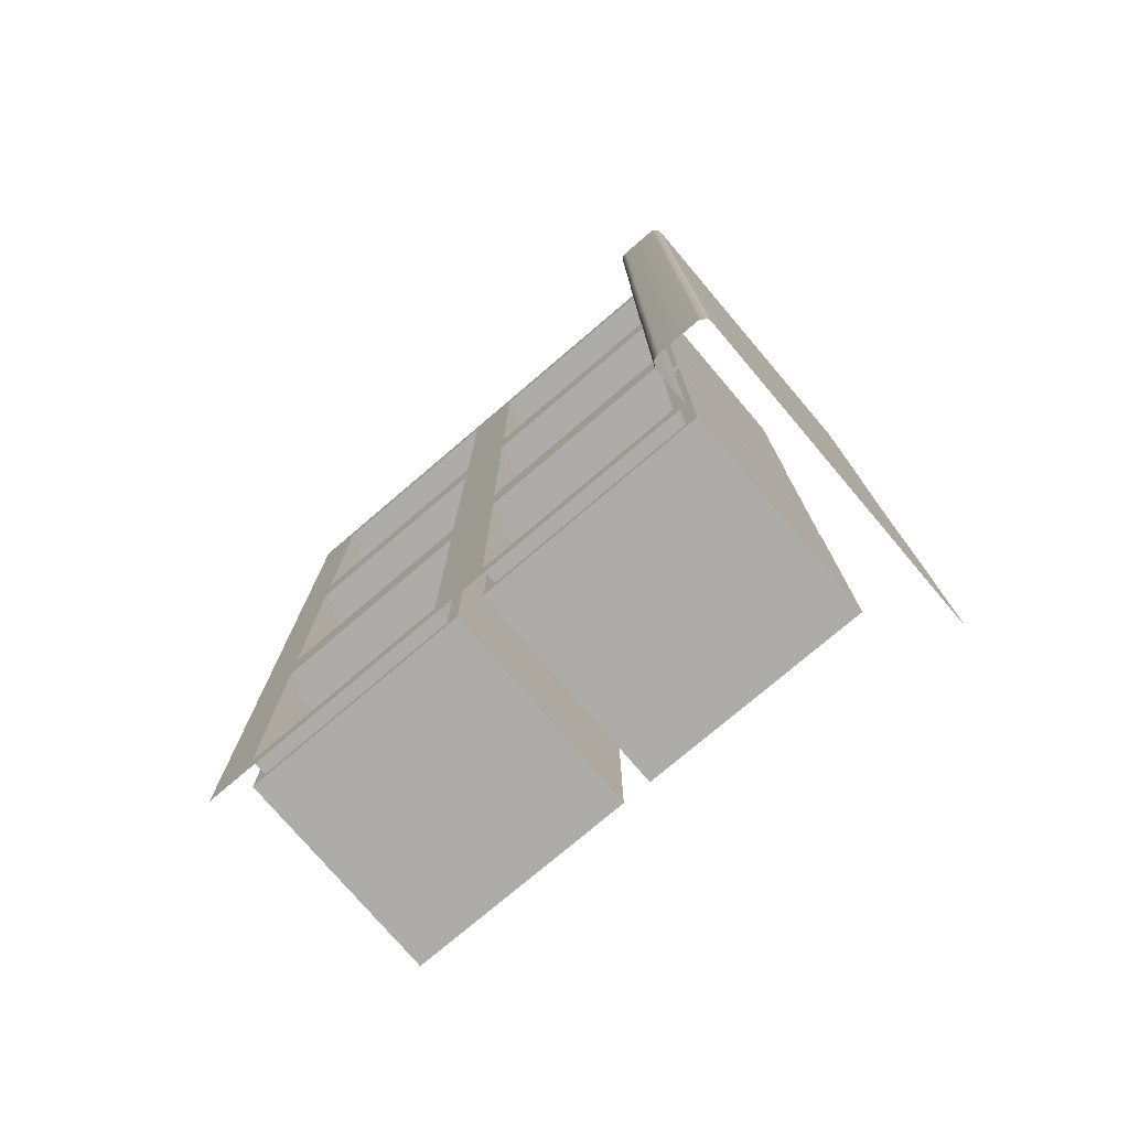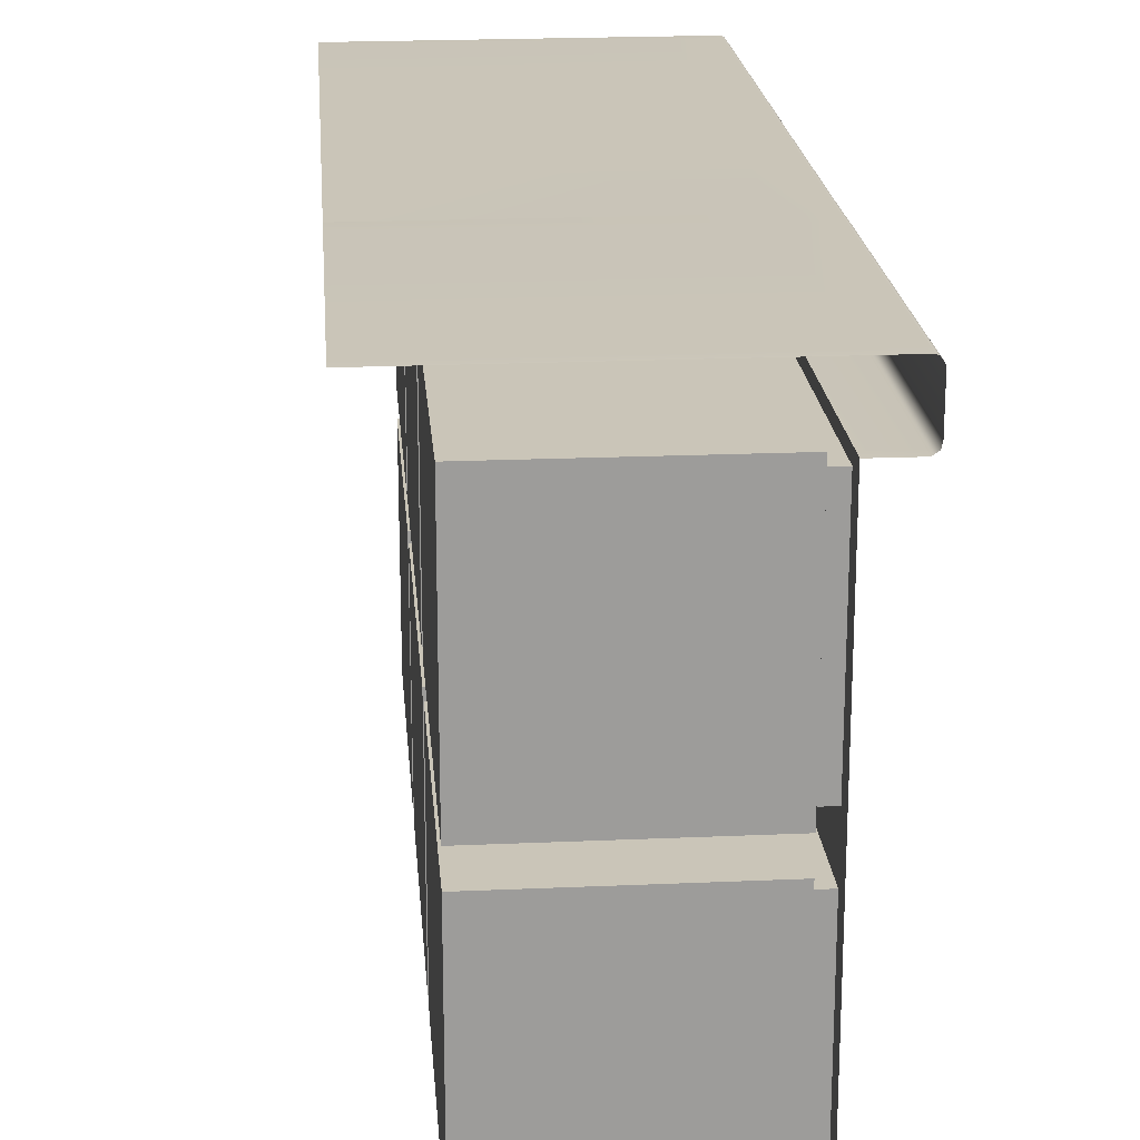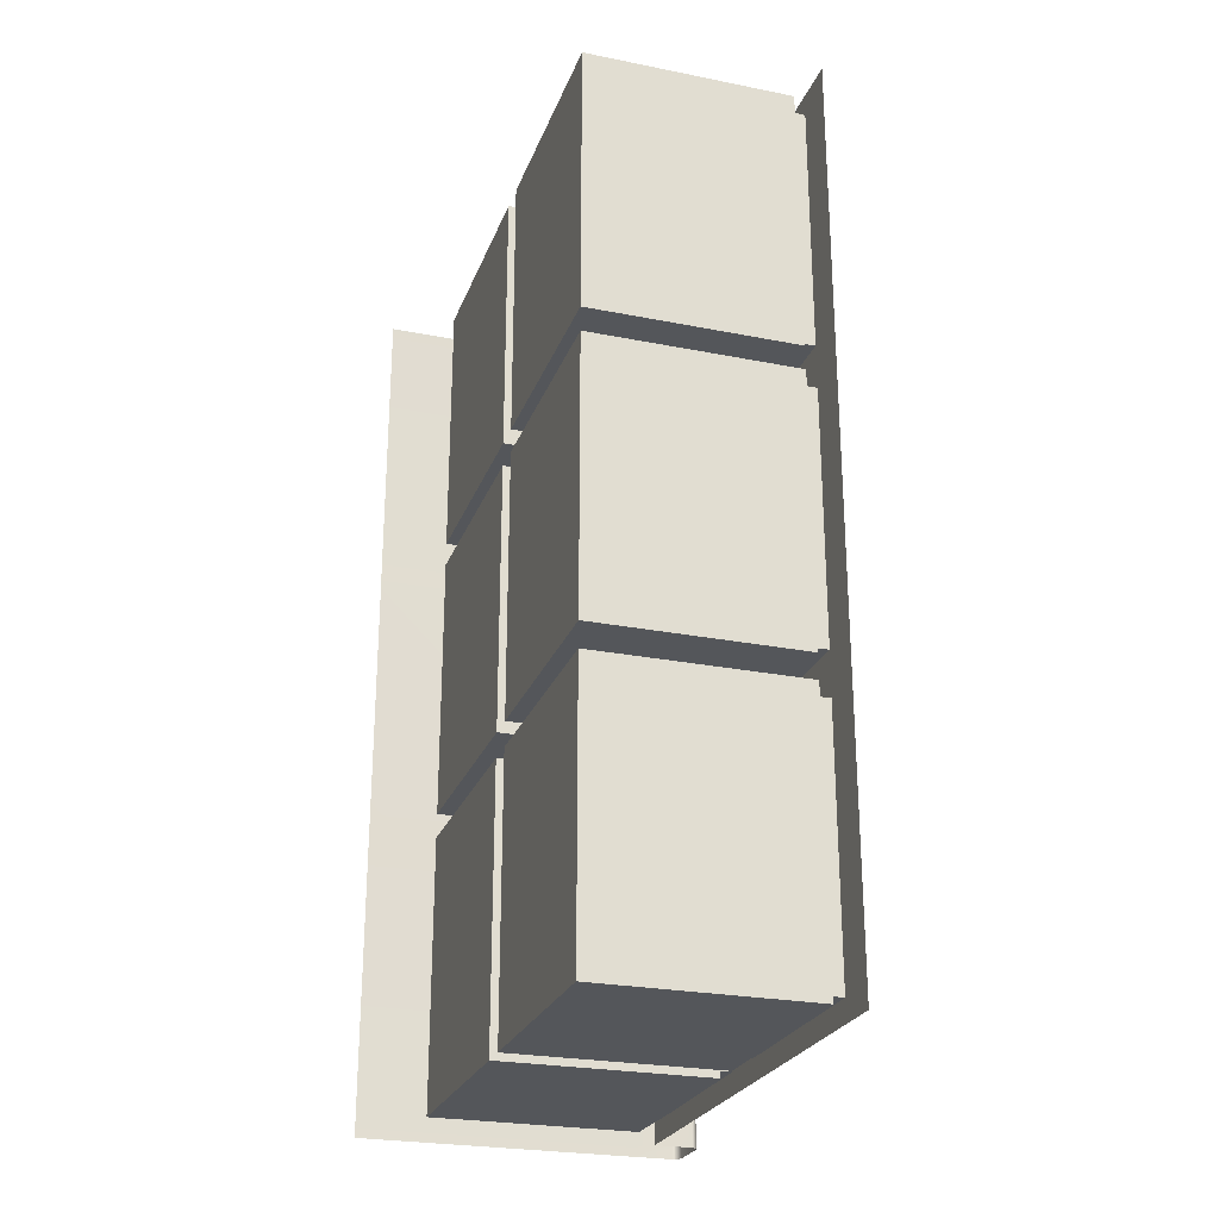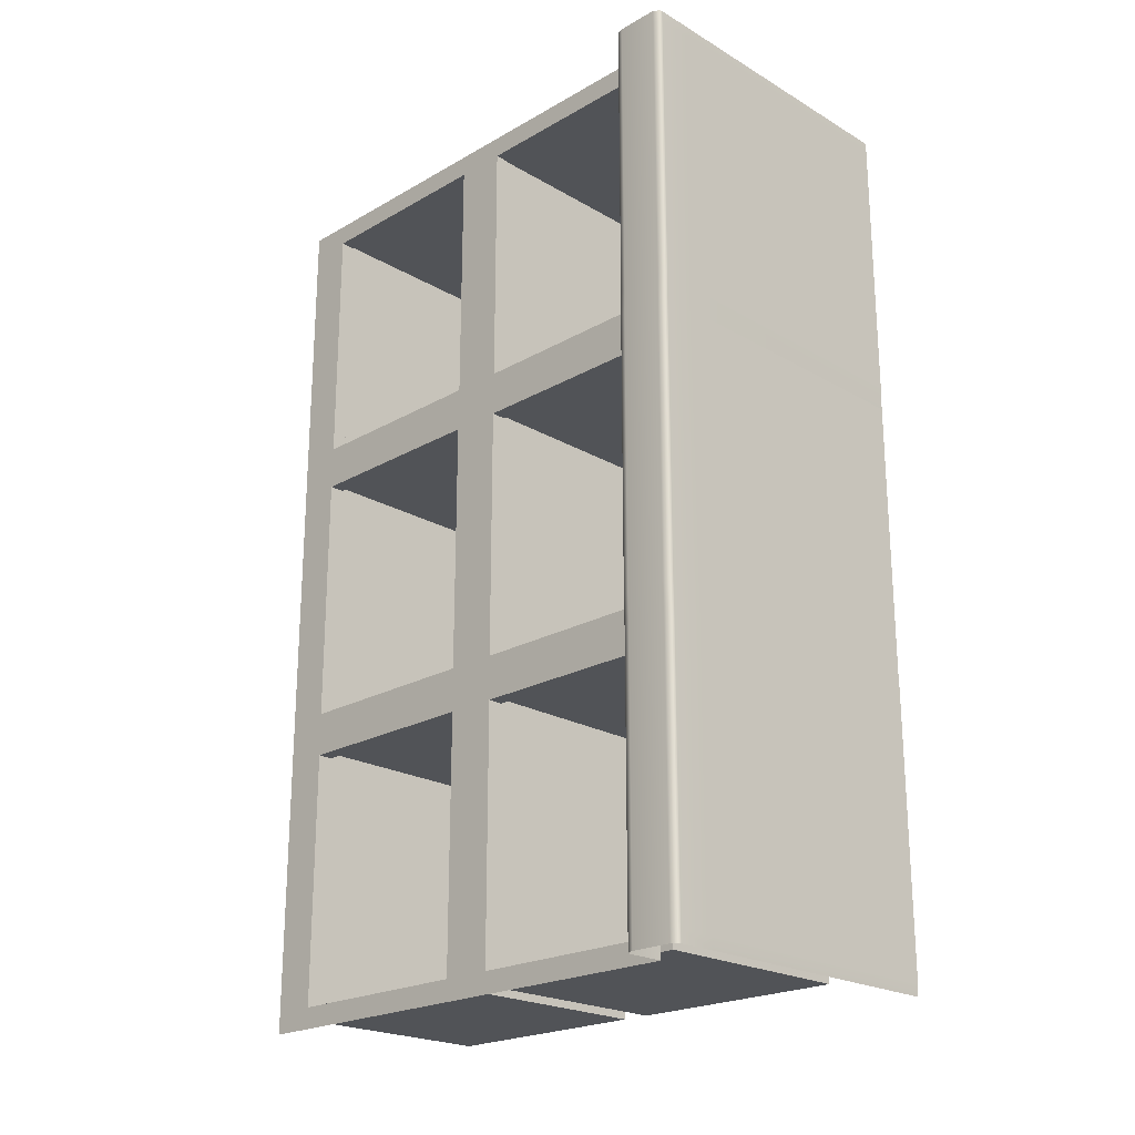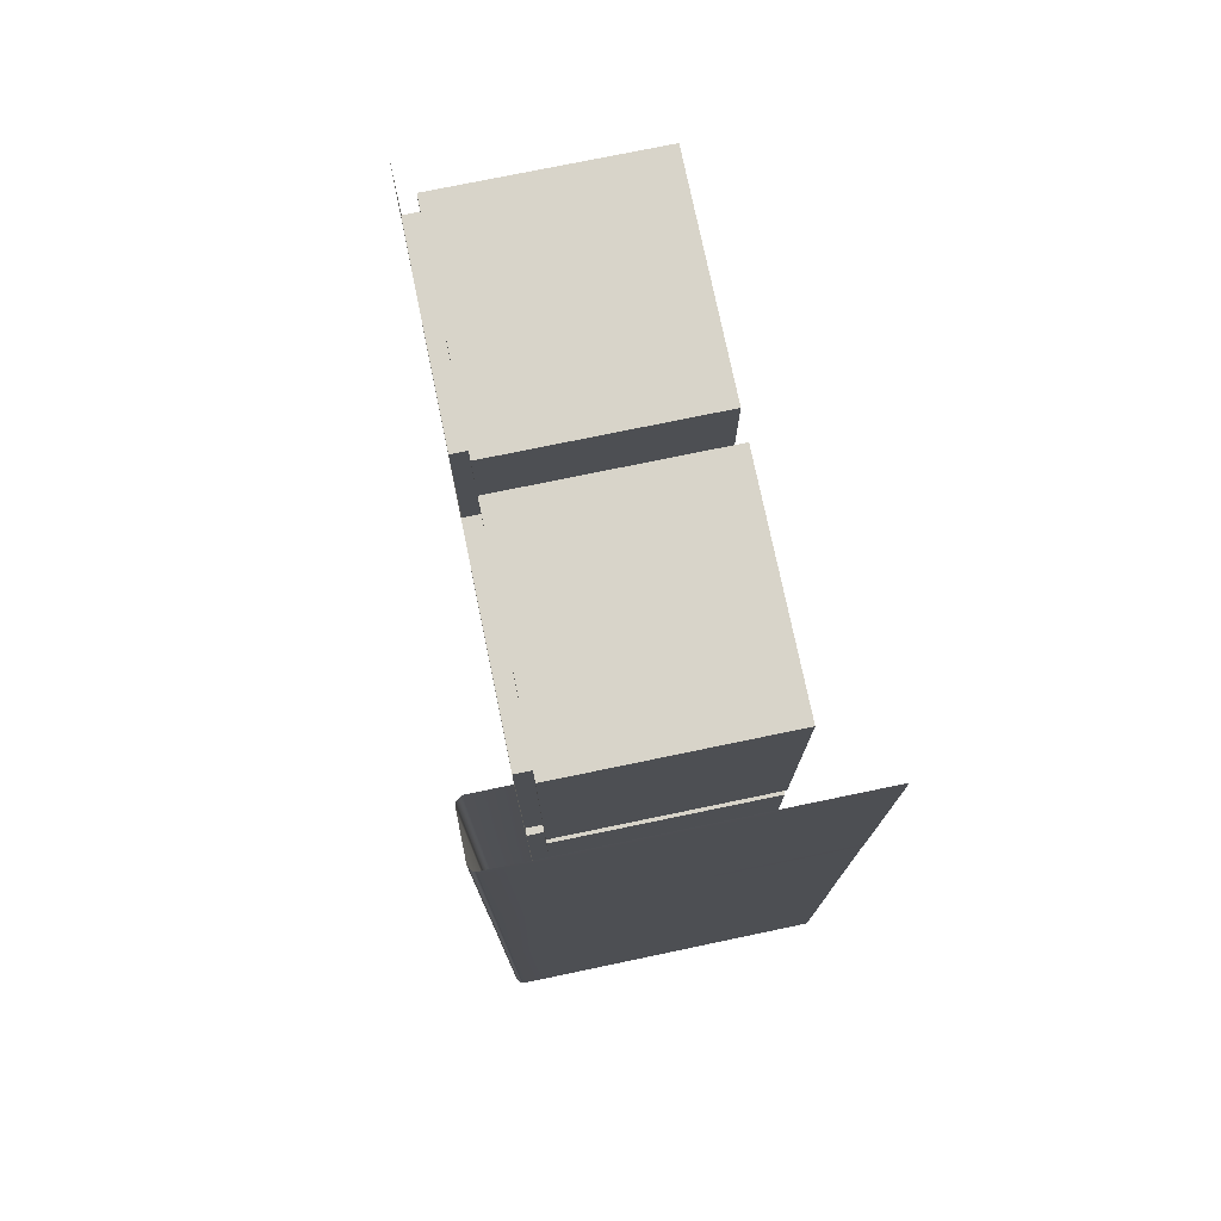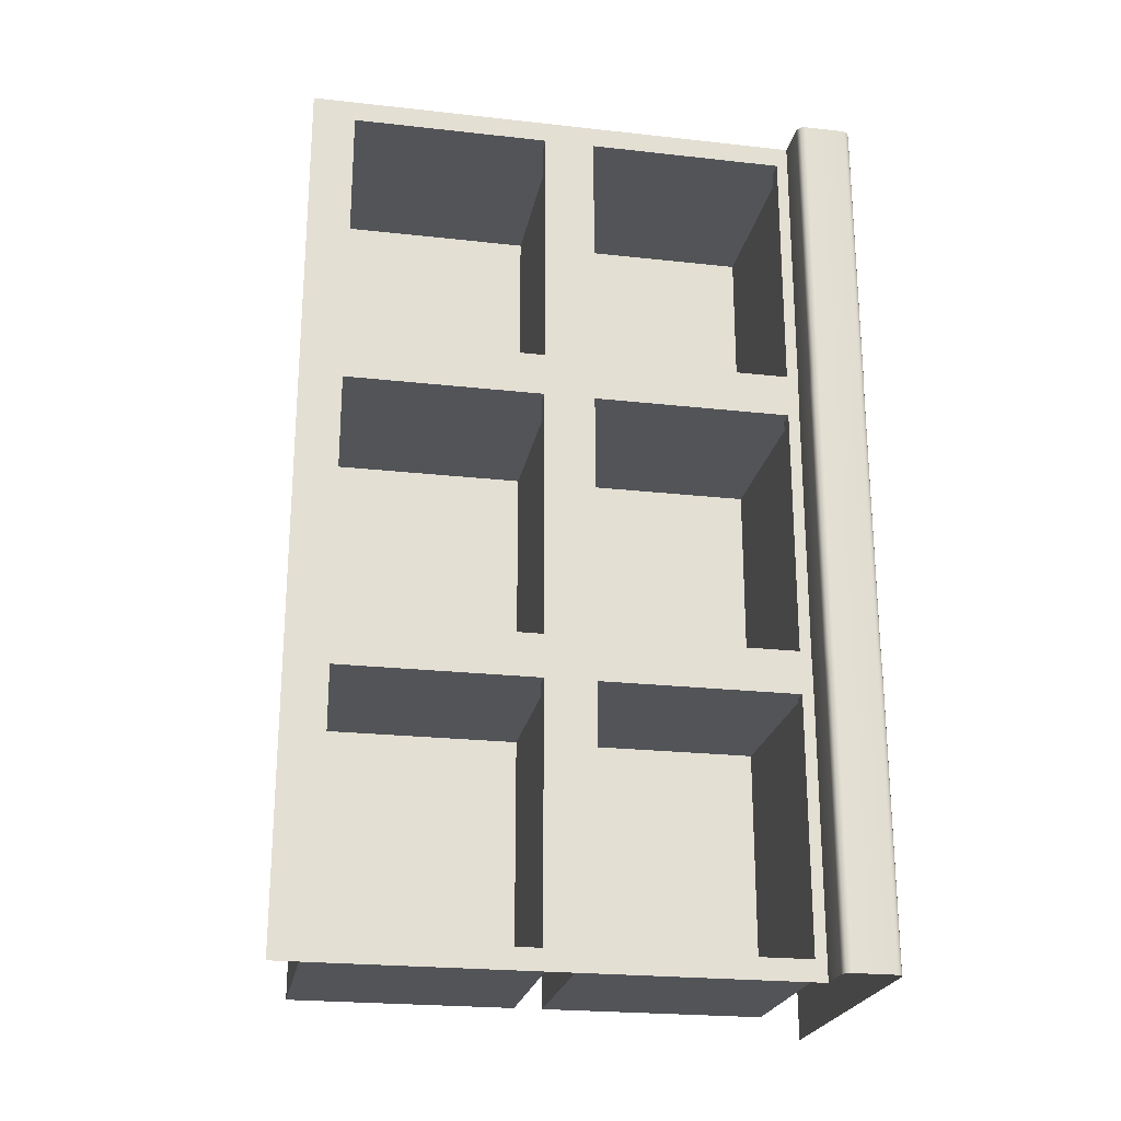
<metadata>
{"format":"obj","ext":"obj","renderer":"f3d","projection":"perspective","resolution":1024,"background":"white","views":[{"elev":-76.6,"azim":130.4,"up":"+Z"},{"elev":20.3,"azim":-4.6,"up":"+Y"},{"elev":-25.3,"azim":-17.8,"up":"+Z"},{"elev":-22.1,"azim":134.7,"up":"+Z"},{"elev":75.7,"azim":168.3,"up":"+Z"},{"elev":-23.2,"azim":79.3,"up":"+Z"}]}
</metadata>
<code>
g default
v -136.2 -0.02654 1397
v -136.2 113.1 1397
v -136.2 63.19 1397
v -136.2 56.93 1397
v -136.2 7.054 1397
v -186.3 113.1 1397
v -186.3 63.19 1397
v -186.3 56.93 1397
v -186.3 7.054 1397
v -136.2 125.7 1397
v -198.7 125.7 1397
v -136.2 -0.02654 1336
v -136.2 113.1 1336
v -136.2 63.19 1336
v -136.2 56.93 1336
v -136.2 7.054 1336
v -186.3 113.1 1336
v -186.3 63.19 1336
v -186.3 56.93 1336
v -186.3 7.054 1336
v -136.2 125.7 1336
v -198.7 125.7 1336
v -126.3 115.2 1397
v -126.3 115.2 1336
v -126.3 124.3 1397
v -127.1 125.5 1397
v -127.7 125.7 1397
v -127.7 113.1 1397
v -126.6 113.8 1397
v -127.7 113.1 1336
v -126.6 113.8 1336
v -126.3 124.3 1336
v -127.1 125.5 1336
v -127.7 125.7 1336
v -139.7 63.19 1397
v -139.7 63.19 1336
v -139.7 113.1 1336
v -139.7 113.1 1397
v -139.7 7.054 1397
v -139.7 7.054 1336
v -139.7 56.93 1336
v -139.7 56.93 1397
v -136.2 65.77 1395
v -139.7 65.77 1395
v -139.7 65.77 1338
v -136.2 65.77 1338
v -139.7 110.5 1338
v -136.2 110.5 1338
v -136.2 110.5 1395
v -139.7 110.5 1395
v -136.2 9.639 1395
v -139.7 9.639 1395
v -139.7 9.639 1338
v -136.2 9.639 1338
v -139.7 54.35 1338
v -136.2 54.35 1338
v -136.2 54.35 1395
v -139.7 54.35 1395
v -136.2 -0.02654 1400
v -136.2 7.005 1400
v -136.2 56.88 1400
v -136.2 63.14 1400
v -136.2 113 1400
v -127.7 113 1400
v -126.6 113.8 1400
v -126.3 115.1 1400
v -126.3 124.2 1400
v -127.1 125.4 1400
v -127.7 125.7 1400
v -136.2 125.7 1400
v -198.7 125.7 1400
v -136.2 -0.02654 1264
v -136.2 113.1 1264
v -136.2 63.19 1264
v -136.2 56.93 1264
v -136.2 7.054 1264
v -186.3 113.1 1264
v -186.3 63.19 1264
v -186.3 56.93 1264
v -186.3 7.054 1264
v -136.2 125.7 1264
v -198.7 125.7 1264
v -136.2 -0.02654 1200
v -136.2 7.054 1200
v -136.2 113.1 1200
v -136.2 63.19 1200
v -136.2 56.93 1200
v -136.2 -0.02654 1203
v -136.2 113.1 1203
v -136.2 63.19 1203
v -136.2 56.93 1203
v -136.2 7.054 1203
v -186.3 113.1 1203
v -186.3 63.19 1203
v -186.3 56.93 1203
v -186.3 7.054 1203
v -136.2 125.7 1203
v -136.2 125.7 1200
v -198.7 125.7 1203
v -198.7 125.6 1200
v -126.3 115.2 1264
v -126.3 115.2 1200
v -126.3 115.2 1203
v -126.3 124.3 1264
v -127.1 125.5 1264
v -127.7 125.7 1264
v -127.7 113.1 1264
v -126.6 113.8 1264
v -127.7 113.1 1203
v -126.6 113.8 1203
v -126.3 124.3 1203
v -127.1 125.5 1203
v -127.7 125.7 1203
v -127.7 125.7 1200
v -127.1 125.5 1200
v -126.3 124.3 1200
v -127.7 113.1 1200
v -126.6 113.9 1200
v -139.7 63.19 1264
v -139.7 63.19 1203
v -139.7 113.1 1203
v -139.7 113.1 1264
v -139.7 7.054 1264
v -139.7 7.054 1203
v -139.7 56.93 1203
v -139.7 56.93 1264
v -136.2 65.77 1262
v -139.7 65.77 1262
v -139.7 65.77 1205
v -136.2 65.77 1205
v -139.7 110.5 1205
v -136.2 110.5 1205
v -136.2 110.5 1262
v -139.7 110.5 1262
v -136.2 9.639 1262
v -139.7 9.639 1262
v -139.7 9.639 1205
v -136.2 9.639 1205
v -139.7 54.35 1205
v -136.2 54.35 1205
v -136.2 54.35 1262
v -139.7 54.35 1262
v -136.2 -0.02654 1331
v -136.2 113 1331
v -136.2 63.09 1331
v -136.2 56.83 1331
v -136.2 6.956 1331
v -186.3 113 1331
v -186.3 63.09 1331
v -186.3 56.83 1331
v -186.3 6.956 1331
v -136.2 125.6 1331
v -198.7 125.6 1331
v -136.2 -0.02654 1269
v -136.2 113 1269
v -136.2 63.09 1269
v -136.2 56.83 1269
v -136.2 6.956 1269
v -186.3 113 1269
v -186.3 63.09 1269
v -186.3 56.83 1269
v -186.3 6.956 1269
v -136.2 125.6 1269
v -198.7 125.6 1269
v -126.3 115.1 1331
v -126.3 115.1 1269
v -126.3 124.2 1331
v -127.1 125.4 1331
v -127.7 125.6 1331
v -127.7 113 1331
v -126.6 113.8 1331
v -127.7 113 1269
v -126.6 113.8 1269
v -126.3 124.2 1269
v -127.1 125.4 1269
v -127.7 125.6 1269
v -139.7 63.09 1331
v -139.7 63.09 1269
v -139.7 113 1269
v -139.7 113 1331
v -139.7 6.956 1331
v -139.7 6.956 1269
v -139.7 56.83 1269
v -139.7 56.83 1331
v -136.2 65.68 1328
v -139.7 65.68 1328
v -139.7 65.68 1272
v -136.2 65.68 1272
v -139.7 110.4 1272
v -136.2 110.4 1272
v -136.2 110.4 1328
v -139.7 110.4 1328
v -136.2 9.54 1328
v -139.7 9.54 1328
v -139.7 9.54 1272
v -136.2 9.54 1272
v -139.7 54.25 1272
v -136.2 54.25 1272
v -136.2 54.25 1328
v -139.7 54.25 1328
g polySurface350
f 7 6 38 35
f 9 8 42 39
f 5 1 12 16
f 9 39 40 20
f 8 9 20 19
f 41 42 8 19
f 3 4 15 14
f 7 35 36 18
f 6 7 18 17
f 37 38 6 17
f 32 25 23 24
f 22 11 10 21
f 16 12 143 147
f 153 22 21 152
f 14 15 146 145
f 18 36 37 17
f 13 14 145 144
f 20 40 41 19
f 15 16 147 146
f 25 32 33 26
f 27 26 33 34
f 28 30 31 29
f 29 31 24 23
f 31 30 170 171
f 24 31 171 165
f 33 32 167 168
f 34 33 168 169
f 28 2 13 30
f 10 27 34 21
f 30 13 144 170
f 50 49 43 44
f 44 43 46 45
f 45 46 48 47
f 48 49 50 47
f 58 57 51 52
f 52 51 54 53
f 53 54 56 55
f 56 57 58 55
f 50 44 35 38
f 43 3 14 46
f 44 45 36 35
f 46 14 13 48
f 45 47 37 36
f 48 13 2 49
f 47 50 38 37
f 49 2 3 43
f 58 52 39 42
f 51 5 16 54
f 52 53 40 39
f 54 16 15 56
f 53 55 41 40
f 56 15 4 57
f 55 58 42 41
f 57 4 5 51
f 5 60 59 1
f 4 61 60 5
f 3 62 61 4
f 2 63 62 3
f 28 64 63 2
f 65 64 28 29
f 66 65 29 23
f 23 25 67 66
f 68 67 25 26
f 26 27 69 68
f 27 10 70 69
f 11 71 70 10
f 78 77 122 119
f 80 79 126 123
f 174 166 101 104
f 76 72 88 92
f 80 123 124 96
f 79 80 96 95
f 125 126 79 95
f 74 75 91 90
f 78 119 120 94
f 77 78 94 93
f 121 122 77 93
f 111 104 101 103
f 99 82 81 97
f 92 88 83 84
f 100 99 97 98
f 86 90 91 87
f 94 120 121 93
f 90 86 85 89
f 96 124 125 95
f 92 84 87 91
f 116 111 103 102
f 104 111 112 105
f 175 174 104 105
f 106 176 175 105
f 106 105 112 113
f 173 172 107 108
f 107 109 110 108
f 166 173 108 101
f 108 110 103 101
f 109 117 118 110
f 110 118 102 103
f 111 116 115 112
f 113 112 115 114
f 163 176 106 81
f 107 73 89 109
f 81 106 113 97
f 98 97 113 114
f 89 85 117 109
f 134 133 127 128
f 128 127 130 129
f 129 130 132 131
f 132 133 134 131
f 142 141 135 136
f 136 135 138 137
f 137 138 140 139
f 140 141 142 139
f 134 128 119 122
f 127 74 90 130
f 128 129 120 119
f 130 90 89 132
f 129 131 121 120
f 132 89 73 133
f 131 134 122 121
f 133 73 74 127
f 142 136 123 126
f 135 76 92 138
f 136 137 124 123
f 138 92 91 140
f 137 139 125 124
f 140 91 75 141
f 139 142 126 125
f 141 75 76 135
f 149 148 180 177
f 151 150 184 181
f 24 165 167 32
f 147 143 154 158
f 151 181 182 162
f 150 151 162 161
f 183 184 150 161
f 145 146 157 156
f 149 177 178 160
f 148 149 160 159
f 179 180 148 159
f 174 167 165 166
f 164 153 152 163
f 76 158 154 72
f 82 164 163 81
f 74 156 157 75
f 160 178 179 159
f 155 156 74 73
f 162 182 183 161
f 157 158 76 75
f 167 174 175 168
f 169 168 175 176
f 170 172 173 171
f 171 173 166 165
f 34 169 152 21
f 170 144 155 172
f 152 169 176 163
f 172 155 73 107
f 192 191 185 186
f 186 185 188 187
f 187 188 190 189
f 190 191 192 189
f 200 199 193 194
f 194 193 196 195
f 195 196 198 197
f 198 199 200 197
f 192 186 177 180
f 185 145 156 188
f 186 187 178 177
f 188 156 155 190
f 187 189 179 178
f 190 155 144 191
f 189 192 180 179
f 191 144 145 185
f 200 194 181 184
f 193 147 158 196
f 194 195 182 181
f 196 158 157 198
f 195 197 183 182
f 198 157 146 199
f 197 200 184 183
f 199 146 147 193

</code>
